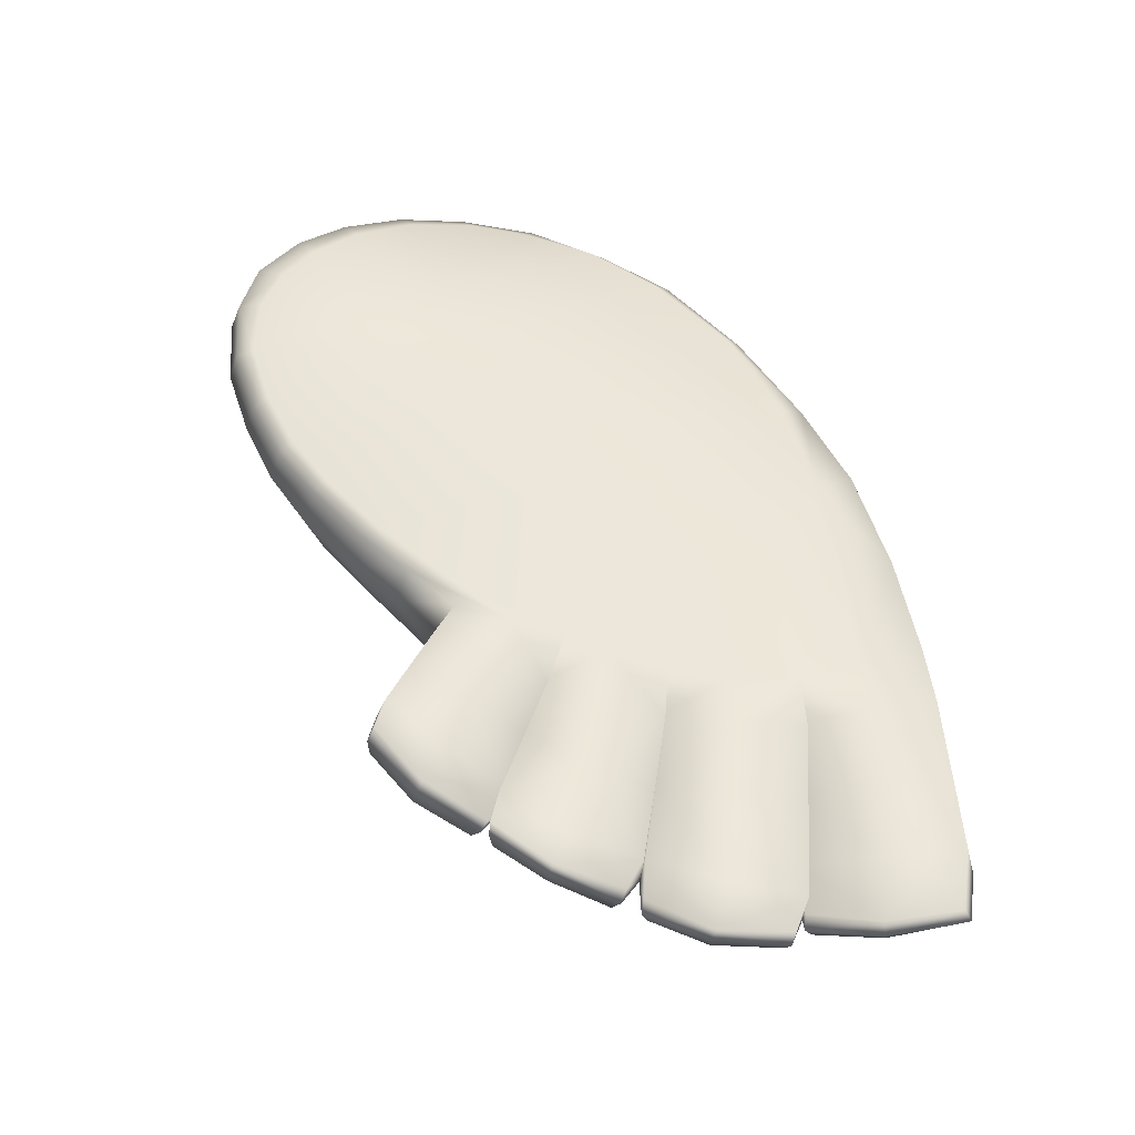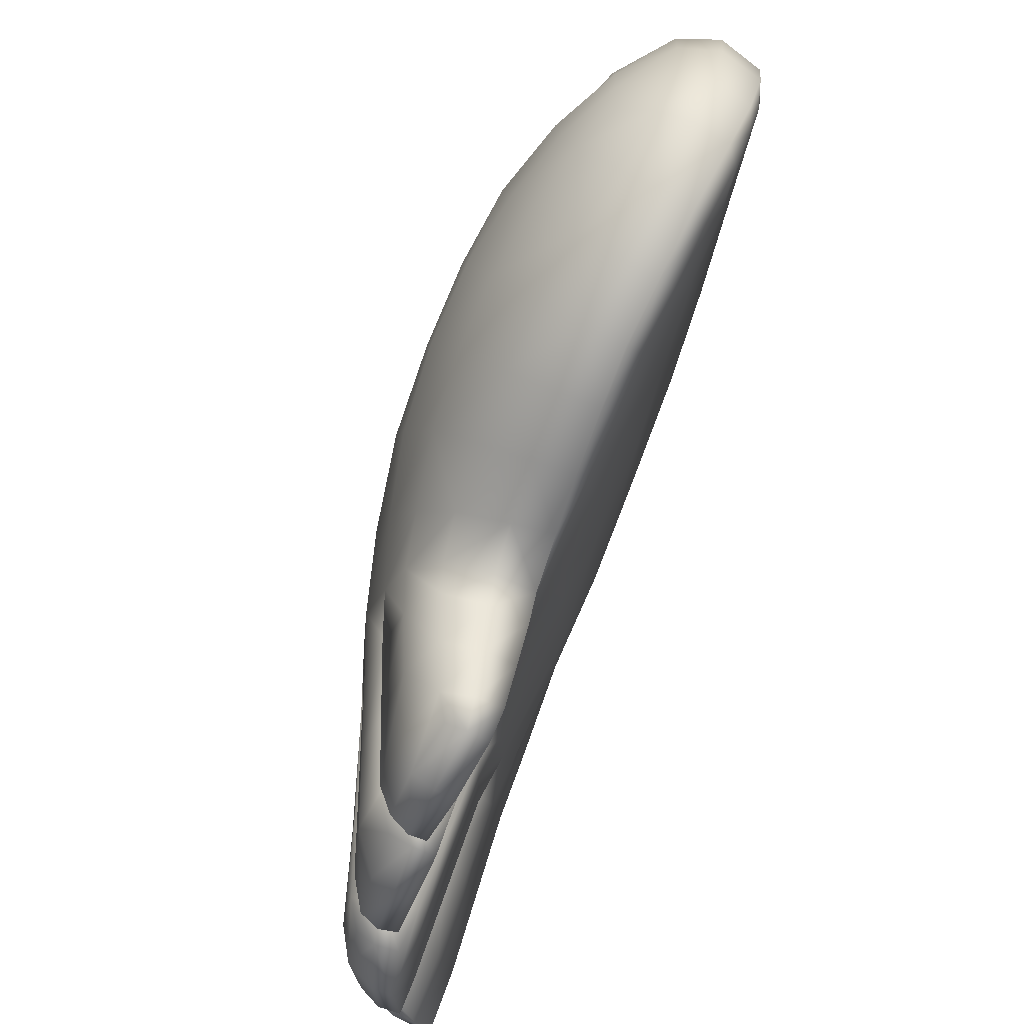
<metadata>
{"format":"obj","ext":"obj","renderer":"f3d","projection":"perspective","resolution":1024,"background":"white","views":[{"elev":-29.4,"azim":-95.0,"up":"+Z"},{"elev":68.5,"azim":-148.8,"up":"+Y"}]}
</metadata>
<code>
g pm0865_31_WingCloseLSkin
v 0.1384 0.1401 -0.002016
v 0.1302 0.1331 -0.03945
v 0.1191 0.1371 -0.03679
v 0.127 0.1436 0.003086
v 0.1184 0.1608 -0.045
v 0.1447 0.1521 0.03626
v 0.1237 0.1641 -0.003512
v 0.128 0.1698 0.03294
v 0.1195 0.1823 -0.04978
v 0.1229 0.1887 -0.001578
v 0.1265 0.2295 0.02964
v 0.1201 0.2065 -0.05063
v 0.124 0.2126 0.0002613
v 0.1211 0.2295 -0.04645
v 0.1243 0.2343 0.0009489
v 0.1223 0.2504 -0.03992
v 0.1248 0.2552 0.0002551
v 0.1225 0.2662 -0.03566
v 0.1325 0.1554 0.04261
v 0.1395 0.1715 0.07615
v 0.1528 0.1689 0.07447
v 0.1579 0.193 0.1111
v 0.1252 0.2759 -0.0007021
v 0.1275 0.2742 0.02508
v 0.1286 0.2898 0.04715
v 0.1216 0.3353 0.006724
v 0.1221 0.3146 -0.008944
v 0.1223 0.2861 -0.02981
v 0.1226 0.3237 -0.01078
v 0.1208 0.3059 -0.02579
v 0.1366 0.3267 -0.01601
v 0.1348 0.3113 -0.02908
v 0.1381 0.3456 -0.0007581
v 0.1242 0.3416 0.004113
v 0.1259 0.3587 0.02176
v 0.1392 0.3624 0.01753
v 0.14 0.3755 0.03571
v 0.1217 0.3541 0.02472
v 0.1227 0.3671 0.04093
v 0.1273 0.3726 0.03833
v 0.1279 0.3832 0.05881
v 0.1405 0.3862 0.05712
v 0.1412 0.3942 0.08086
v 0.1292 0.3915 0.08244
v 0.1305 0.3923 0.1069
v 0.1437 0.3956 0.1068
v 0.1472 0.3899 0.1267
v 0.1248 0.3851 0.08332
v 0.1228 0.378 0.06119
v 0.1295 0.3246 0.08987
v 0.1297 0.3059 0.06892
v 0.1334 0.2636 0.08542
v 0.1296 0.2443 0.06209
v 0.1345 0.1814 0.07422
v 0.1396 0.2003 0.1097
v 0.1344 0.2874 0.1075
v 0.1354 0.3138 0.1268
v 0.1436 0.2272 0.1367
v 0.1298 0.3457 0.1065
v 0.1494 0.2216 0.1398
v 0.1451 0.1947 0.1113
v 0.1614 0.2203 0.1396
v 0.1636 0.246 0.1572
v 0.1467 0.2526 0.1538
v 0.1521 0.2479 0.1564
v 0.154 0.2769 0.1687
v 0.166 0.2769 0.1683
v 0.1664 0.3082 0.172
v 0.127 0.3836 0.1064
v 0.1307 0.3763 0.1235
v 0.1347 0.3651 0.1385
v 0.1331 0.386 0.1267
v 0.1383 0.3714 0.1454
v 0.1442 0.354 0.1591
v 0.1536 0.3752 0.1462
v 0.16 0.3585 0.16
v 0.1644 0.3353 0.1691
v 0.1399 0.3482 0.1526
v 0.1448 0.3268 0.1627
v 0.1501 0.3316 0.1691
v 0.1478 0.3026 0.1663
v 0.1537 0.3056 0.1725
v 0.1484 0.2795 0.1633
v 0.1426 0.14 -0.04365
v 0.1302 0.1331 -0.03945
v 0.1384 0.1401 -0.002016
v 0.152 0.1478 -0.005129
v 0.1578 0.1586 -0.04831
v 0.1447 0.1521 0.03626
v 0.1679 0.1659 -0.009671
v 0.1743 0.177 0.03024
v 0.1791 0.1849 -0.01388
v 0.1675 0.1792 -0.04992
v 0.1759 0.2014 -0.05193
v 0.1581 0.1598 0.03455
v 0.1669 0.1757 0.06949
v 0.1528 0.1689 0.07447
v 0.1579 0.193 0.1111
v 0.1879 0.2082 -0.01666
v 0.1874 0.1975 0.02508
v 0.1914 0.2304 -0.01909
v 0.2028 0.2476 0.01483
v 0.1785 0.2218 -0.05049
v 0.1779 0.2508 -0.04679
v 0.1988 0.2212 0.01992
v 0.1934 0.2123 0.06042
v 0.1898 0.2577 -0.02053
v 0.1831 0.2809 -0.02017
v 0.1721 0.2721 -0.04161
v 0.1809 0.193 0.06495
v 0.1866 0.2123 0.1025
v 0.2044 0.2391 0.05279
v 0.1992 0.2742 0.008868
v 0.1709 0.3028 -0.02073
v 0.1773 0.3195 0.001151
v 0.1653 0.2926 -0.03737
v 0.1556 0.3199 -0.01986
v 0.1521 0.309 -0.03326
v 0.1917 0.2969 0.003899
v 0.2036 0.2914 0.03766
v 0.1366 0.3267 -0.01601
v 0.1348 0.3113 -0.02908
v 0.1381 0.3456 -0.0007581
v 0.1596 0.3366 -0.001335
v 0.1604 0.3549 0.01825
v 0.1392 0.3624 0.01753
v 0.14 0.3755 0.03571
v 0.1965 0.3135 0.03047
v 0.208 0.267 0.04494
v 0.2087 0.2855 0.07356
v 0.1808 0.3369 0.02335
v 0.1815 0.3521 0.04623
v 0.16 0.3701 0.03873
v 0.159 0.382 0.05989
v 0.1405 0.3862 0.05712
v 0.1412 0.3942 0.08086
v 0.205 0.3088 0.06379
v 0.1972 0.3306 0.05541
v 0.2028 0.3264 0.08766
v 0.1933 0.3461 0.07858
v 0.1796 0.365 0.06933
v 0.1757 0.3754 0.09039
v 0.1576 0.3899 0.08293
v 0.1567 0.3918 0.1065
v 0.1437 0.3956 0.1068
v 0.1472 0.3899 0.1267
v 0.1599 0.387 0.1238
v 0.1536 0.3752 0.1462
v 0.1706 0.3818 0.1056
v 0.1763 0.3764 0.1159
v 0.1869 0.3608 0.09898
v 0.1675 0.3733 0.1408
v 0.1742 0.3562 0.1538
v 0.16 0.3585 0.16
v 0.1644 0.3353 0.1691
v 0.1833 0.3618 0.1276
v 0.1948 0.3455 0.1091
v 0.198 0.3267 0.1203
v 0.1782 0.3333 0.1621
v 0.1664 0.3082 0.172
v 0.1893 0.343 0.1384
v 0.1924 0.3215 0.1463
v 0.1798 0.3084 0.1648
v 0.1796 0.2805 0.1624
v 0.166 0.2769 0.1683
v 0.1636 0.246 0.1572
v 0.1913 0.3044 0.1505
v 0.207 0.305 0.09876
v 0.1984 0.3056 0.1305
v 0.2034 0.283 0.1097
v 0.195 0.2832 0.1396
v 0.1876 0.2646 0.147
v 0.187 0.2833 0.154
v 0.1775 0.2517 0.1529
v 0.1755 0.2258 0.1357
v 0.1614 0.2203 0.1396
v 0.2061 0.26 0.08365
v 0.1981 0.2589 0.1214
v 0.1988 0.233 0.09469
v 0.1875 0.238 0.1312
v 0.1724 0.1988 0.1078
v 0.1398 0.2753 -0.05391
v 0.1467 0.2695 -0.03939
v 0.1225 0.2662 -0.03566
v 0.1194 0.2718 -0.05381
v 0.1283 0.2835 -0.08005
v 0.1223 0.2504 -0.03992
v 0.1135 0.2806 -0.07828
v 0.1169 0.2917 -0.1062
v 0.1204 0.2521 -0.0605
v 0.1208 0.2307 -0.06665
v 0.1211 0.2295 -0.04645
v 0.1154 0.2586 -0.08805
v 0.1076 0.2894 -0.1027
v 0.1417 0.2287 -0.07434
v 0.1485 0.2278 -0.05769
v 0.1161 0.2355 -0.0955
v 0.1314 0.2346 -0.1012
v 0.1211 0.2405 -0.128
v 0.1115 0.2404 -0.1243
v 0.1044 0.2925 -0.1159
v 0.1127 0.2925 -0.1172
v 0.1129 0.272 -0.1305
v 0.1058 0.2713 -0.1292
v 0.1147 0.2479 -0.139
v 0.1103 0.2651 -0.1156
v 0.1083 0.2468 -0.1362
v 0.1485 0.2278 -0.05769
v 0.1785 0.2218 -0.05049
v 0.1417 0.2287 -0.07434
v 0.1654 0.2281 -0.07129
v 0.1314 0.2346 -0.1012
v 0.1667 0.2549 -0.06469
v 0.1779 0.2508 -0.04679
v 0.1487 0.237 -0.0991
v 0.1211 0.2405 -0.128
v 0.1616 0.2762 -0.05774
v 0.1721 0.2721 -0.04161
v 0.1398 0.2753 -0.05391
v 0.1467 0.2695 -0.03939
v 0.1283 0.2835 -0.08005
v 0.1509 0.2618 -0.0907
v 0.1351 0.2686 -0.1167
v 0.1466 0.2831 -0.08217
v 0.1316 0.2899 -0.1066
v 0.1169 0.2917 -0.1062
v 0.1127 0.2925 -0.1172
v 0.132 0.246 -0.1269
v 0.1222 0.2504 -0.1377
v 0.1147 0.2479 -0.139
v 0.1129 0.272 -0.1305
v 0.1218 0.2719 -0.1291
v 0.1219 0.2908 -0.1171
v 0.1371 0.1849 -0.0791
v 0.1395 0.1826 -0.06588
v 0.1195 0.1823 -0.04978
v 0.1205 0.1842 -0.06708
v 0.1282 0.1865 -0.105
v 0.1163 0.1612 -0.06371
v 0.1184 0.1608 -0.045
v 0.1159 0.186 -0.09607
v 0.1194 0.1882 -0.131
v 0.1147 0.1346 -0.06009
v 0.1191 0.1371 -0.03679
v 0.1099 0.1614 -0.09344
v 0.1242 0.1311 -0.0637
v 0.1302 0.1331 -0.03945
v 0.107 0.1338 -0.09054
v 0.09926 0.133 -0.121
v 0.1156 0.1304 -0.09547
v 0.1071 0.1297 -0.1272
v 0.1007 0.1336 -0.1467
v 0.1035 0.1616 -0.1232
v 0.1112 0.1877 -0.1251
v 0.09406 0.1372 -0.1455
v 0.1066 0.1616 -0.1506
v 0.09869 0.163 -0.1485
v 0.112 0.1871 -0.1475
v 0.106 0.1878 -0.1439
v 0.1295 0.3164 -0.04072
v 0.1348 0.3113 -0.02908
v 0.1208 0.3059 -0.02579
v 0.1162 0.3124 -0.03823
v 0.1222 0.324 -0.05708
v 0.1223 0.2861 -0.02981
v 0.1108 0.3206 -0.05477
v 0.1149 0.3317 -0.07344
v 0.1184 0.2923 -0.0463
v 0.1195 0.272 -0.05623
v 0.1225 0.2662 -0.03566
v 0.1054 0.3288 -0.07131
v 0.1107 0.3346 -0.08498
v 0.1137 0.3004 -0.06603
v 0.1395 0.2732 -0.05985
v 0.1467 0.2695 -0.03939
v 0.1163 0.2794 -0.078
v 0.1306 0.281 -0.08284
v 0.113 0.2869 -0.09976
v 0.1217 0.2888 -0.1058
v 0.109 0.3085 -0.08575
v 0.1031 0.3324 -0.08349
v 0.1123 0.3171 -0.1026
v 0.1051 0.3155 -0.1012
v 0.1155 0.2953 -0.1149
v 0.1095 0.293 -0.1132
v 0.1675 0.1792 -0.04992
v 0.1362 0.1806 -0.07992
v 0.1395 0.1826 -0.06588
v 0.1568 0.1805 -0.07528
v 0.1244 0.1839 -0.1112
v 0.1644 0.2046 -0.07564
v 0.1759 0.2014 -0.05193
v 0.1785 0.2218 -0.05049
v 0.1401 0.1852 -0.1097
v 0.1126 0.1871 -0.1425
v 0.1234 0.1899 -0.1442
v 0.1081 0.1926 -0.1544
v 0.1653 0.2259 -0.07241
v 0.1477 0.2098 -0.1075
v 0.131 0.2149 -0.1393
v 0.1168 0.1934 -0.152
v 0.1218 0.2175 -0.15
v 0.1102 0.2186 -0.153
v 0.114 0.2413 -0.1432
v 0.1429 0.2306 -0.07253
v 0.1485 0.2278 -0.05769
v 0.1312 0.2359 -0.1011
v 0.1477 0.2316 -0.1027
v 0.1194 0.2413 -0.1297
v 0.1301 0.2372 -0.133
v 0.1221 0.2383 -0.142
v 0.1429 0.2306 -0.07253
v 0.1485 0.2278 -0.05769
v 0.1211 0.2295 -0.04645
v 0.1199 0.2306 -0.06468
v 0.1312 0.2359 -0.1011
v 0.1201 0.2065 -0.05063
v 0.1137 0.2355 -0.09508
v 0.1194 0.2413 -0.1297
v 0.1189 0.206 -0.06817
v 0.1195 0.1823 -0.04978
v 0.1186 0.1807 -0.0693
v 0.112 0.2102 -0.1007
v 0.1362 0.1806 -0.07992
v 0.1395 0.1826 -0.06588
v 0.1109 0.1838 -0.104
v 0.1244 0.1839 -0.1112
v 0.1126 0.1871 -0.1425
v 0.1032 0.1868 -0.1388
v 0.1081 0.1926 -0.1544
v 0.1052 0.2144 -0.1331
v 0.1022 0.2184 -0.1517
v 0.1074 0.2405 -0.1255
v 0.1054 0.2415 -0.141
v 0.114 0.2413 -0.1432
v 0.1102 0.2186 -0.153
v 0.1003 0.1922 -0.1525
v 0.1675 0.1792 -0.04992
v 0.1395 0.1826 -0.06588
v 0.1371 0.1849 -0.0791
v 0.1565 0.18 -0.07347
v 0.1282 0.1865 -0.105
v 0.1499 0.157 -0.07337
v 0.1578 0.1586 -0.04831
v 0.1422 0.1817 -0.1041
v 0.1194 0.1882 -0.131
v 0.1359 0.1375 -0.06862
v 0.1426 0.14 -0.04365
v 0.1302 0.1331 -0.03945
v 0.1242 0.1311 -0.0637
v 0.1156 0.1304 -0.09547
v 0.1368 0.1571 -0.1047
v 0.1255 0.1356 -0.1004
v 0.1151 0.1336 -0.1322
v 0.1071 0.1297 -0.1272
v 0.1007 0.1336 -0.1467
v 0.1278 0.1834 -0.1347
v 0.112 0.1871 -0.1475
v 0.1236 0.1571 -0.136
v 0.1191 0.1835 -0.1462
v 0.1066 0.1616 -0.1506
v 0.1143 0.1597 -0.1484
v 0.1086 0.1362 -0.1447
v 0.1467 0.2695 -0.03939
v 0.1721 0.2721 -0.04161
v 0.1395 0.2732 -0.05985
v 0.1608 0.2777 -0.06052
v 0.1306 0.281 -0.08284
v 0.1562 0.298 -0.05263
v 0.1653 0.2926 -0.03737
v 0.1465 0.286 -0.08307
v 0.1217 0.2888 -0.1058
v 0.1322 0.2943 -0.1056
v 0.1155 0.2953 -0.1149
v 0.1454 0.3148 -0.0448
v 0.1521 0.309 -0.03326
v 0.1348 0.3113 -0.02908
v 0.1295 0.3164 -0.04072
v 0.1354 0.3231 -0.06129
v 0.1222 0.324 -0.05708
v 0.1254 0.3314 -0.07777
v 0.1149 0.3317 -0.07344
v 0.1107 0.3346 -0.08498
v 0.1436 0.3059 -0.07193
v 0.131 0.3137 -0.09124
v 0.1233 0.298 -0.113
v 0.1213 0.3182 -0.1021
v 0.1123 0.3171 -0.1026
v 0.1184 0.3335 -0.08608
g pm0865_31_WingCloseLSkin_0
f 3 2 1
f 4 3 1
f 3 4 5
f 4 1 6
f 4 7 5
f 8 7 4
f 9 5 7
f 10 9 7
f 10 7 8
f 8 11 10
f 9 10 12
f 10 13 12
f 11 13 10
f 12 13 14
f 13 15 14
f 11 15 13
f 14 15 16
f 15 17 16
f 17 15 11
f 16 17 18
f 19 4 6
f 19 8 4
f 19 6 20
f 19 20 8
f 6 21 20
f 20 21 22
f 17 23 18
f 24 17 11
f 24 23 17
f 24 11 25
f 24 26 23
f 24 25 26
f 18 23 27
f 26 27 23
f 28 18 27
f 27 29 28
f 29 27 26
f 29 30 28
f 31 30 29
f 31 32 30
f 33 31 29
f 34 33 29
f 34 29 26
f 34 35 33
f 34 26 35
f 35 36 33
f 37 36 35
f 25 38 26
f 26 38 35
f 35 38 39
f 39 38 25
f 40 37 35
f 40 35 39
f 40 41 37
f 40 39 41
f 41 42 37
f 43 42 41
f 44 43 41
f 44 45 43
f 45 46 43
f 47 46 45
f 44 41 48
f 44 48 45
f 39 49 41
f 41 49 48
f 50 49 39
f 48 49 50
f 51 39 25
f 51 50 39
f 51 25 52
f 51 52 50
f 25 53 52
f 11 53 25
f 11 8 53
f 8 54 53
f 52 53 54
f 20 54 8
f 55 52 54
f 55 54 20
f 52 56 50
f 52 55 56
f 50 56 57
f 57 56 58
f 55 58 56
f 59 50 57
f 59 48 50
f 60 58 55
f 61 55 20
f 61 60 55
f 61 20 22
f 61 22 60
f 22 62 60
f 60 62 63
f 64 58 60
f 64 57 58
f 65 60 63
f 65 64 60
f 65 63 66
f 65 66 64
f 63 67 66
f 66 67 68
f 59 69 48
f 48 69 45
f 59 70 69
f 45 69 70
f 59 71 70
f 59 57 71
f 72 45 70
f 72 70 71
f 72 47 45
f 72 73 47
f 73 72 71
f 73 71 74
f 73 75 47
f 73 74 75
f 74 76 75
f 77 76 74
f 57 78 71
f 71 78 74
f 74 78 79
f 79 78 57
f 80 77 74
f 80 74 79
f 81 79 57
f 80 79 81
f 80 82 77
f 82 80 81
f 82 68 77
f 82 66 68
f 82 81 66
f 83 81 57
f 81 83 66
f 57 64 83
f 66 83 64
f 86 85 84
f 87 86 84
f 87 84 88
f 89 86 87
f 90 87 88
f 87 90 91
f 88 92 90
f 91 90 92
f 88 93 92
f 93 94 92
f 95 89 87
f 95 87 91
f 95 96 89
f 95 91 96
f 96 97 89
f 98 97 96
f 94 99 92
f 100 91 92
f 100 92 99
f 99 94 101
f 99 101 102
f 94 103 101
f 101 103 104
f 105 100 99
f 105 99 102
f 100 106 91
f 100 105 106
f 107 101 104
f 102 101 107
f 107 104 108
f 104 109 108
f 106 110 91
f 111 110 106
f 91 110 96
f 96 110 111
f 105 112 106
f 105 102 112
f 113 102 107
f 113 107 108
f 108 109 114
f 108 114 115
f 109 116 114
f 114 116 117
f 115 114 117
f 116 118 117
f 119 113 108
f 119 108 115
f 113 120 102
f 113 119 120
f 117 118 121
f 118 122 121
f 117 121 123
f 124 117 123
f 124 115 117
f 124 123 125
f 124 125 115
f 123 126 125
f 125 126 127
f 119 115 128
f 119 128 120
f 120 129 102
f 130 129 120
f 102 129 112
f 112 129 130
f 125 131 115
f 115 131 128
f 132 131 125
f 128 131 132
f 133 125 127
f 133 132 125
f 133 127 134
f 133 134 132
f 127 135 134
f 134 135 136
f 137 120 128
f 137 130 120
f 138 137 128
f 138 128 132
f 137 138 139
f 137 139 130
f 138 132 140
f 138 140 139
f 134 141 132
f 132 141 140
f 142 141 134
f 140 141 142
f 143 134 136
f 143 142 134
f 143 136 144
f 143 144 142
f 136 145 144
f 144 145 146
f 147 144 146
f 147 146 148
f 144 149 142
f 150 149 144
f 147 150 144
f 142 149 150
f 151 140 142
f 151 142 150
f 152 147 148
f 147 152 150
f 152 148 153
f 148 154 153
f 153 154 155
f 152 156 150
f 151 150 156
f 152 153 156
f 151 157 140
f 157 151 156
f 157 156 158
f 157 139 140
f 157 158 139
f 159 153 155
f 159 155 160
f 153 161 156
f 156 161 158
f 162 161 153
f 159 162 153
f 158 161 162
f 163 159 160
f 159 163 162
f 163 160 164
f 160 165 164
f 164 165 166
f 163 167 162
f 163 164 167
f 158 168 139
f 139 168 130
f 169 158 162
f 169 162 167
f 170 168 158
f 130 168 170
f 169 170 158
f 171 169 167
f 169 171 170
f 171 167 172
f 164 173 167
f 167 173 172
f 172 173 164
f 174 164 166
f 174 172 164
f 174 166 175
f 174 175 172
f 166 176 175
f 175 176 98
f 177 130 170
f 177 112 130
f 171 178 170
f 171 172 178
f 177 170 178
f 177 179 112
f 179 177 178
f 179 106 112
f 179 111 106
f 179 178 111
f 172 180 178
f 175 180 172
f 178 180 111
f 111 180 175
f 181 175 98
f 181 111 175
f 181 98 96
f 181 96 111
f 184 183 182
f 185 184 182
f 185 182 186
f 187 184 185
f 188 185 186
f 188 186 189
f 190 187 185
f 190 185 188
f 190 191 187
f 191 192 187
f 193 190 188
f 191 190 193
f 194 188 189
f 193 188 194
f 191 195 192
f 195 196 192
f 195 191 197
f 197 191 193
f 198 195 197
f 198 197 199
f 197 193 200
f 197 200 199
f 194 189 201
f 189 202 201
f 201 202 203
f 204 201 203
f 194 201 204
f 204 203 205
f 193 194 206
f 193 206 200
f 206 194 204
f 206 204 200
f 207 199 200
f 207 205 199
f 204 205 207
f 204 207 200
f 210 209 208
f 210 211 209
f 211 210 212
f 213 209 211
f 213 214 209
f 215 211 212
f 213 211 215
f 215 212 216
f 217 214 213
f 217 218 214
f 219 218 217
f 219 220 218
f 221 219 217
f 213 222 217
f 222 213 215
f 222 215 223
f 222 224 217
f 224 221 217
f 222 223 224
f 224 225 221
f 223 225 224
f 225 226 221
f 226 225 227
f 215 216 228
f 215 228 223
f 228 216 229
f 223 228 229
f 216 230 229
f 231 229 230
f 231 232 229
f 231 227 232
f 232 223 229
f 225 233 227
f 233 225 223
f 227 233 232
f 232 233 223
f 236 235 234
f 237 236 234
f 237 234 238
f 239 236 237
f 239 240 236
f 241 237 238
f 239 237 241
f 241 238 242
f 239 243 240
f 243 244 240
f 245 239 241
f 243 239 245
f 243 246 244
f 246 247 244
f 243 248 246
f 248 243 245
f 248 245 249
f 248 250 246
f 248 249 250
f 249 251 250
f 252 251 249
f 245 241 253
f 245 253 249
f 254 241 242
f 241 254 253
f 255 252 249
f 256 252 255
f 253 257 249
f 257 255 249
f 257 256 255
f 253 254 257
f 257 258 256
f 242 258 259
f 254 242 259
f 257 259 258
f 254 259 257
f 262 261 260
f 263 262 260
f 263 260 264
f 265 262 263
f 266 263 264
f 266 264 267
f 268 265 263
f 268 263 266
f 268 269 265
f 269 270 265
f 271 266 267
f 271 267 272
f 273 268 266
f 269 268 273
f 269 274 270
f 274 275 270
f 269 276 274
f 276 269 273
f 276 277 274
f 276 278 277
f 276 273 278
f 278 279 277
f 273 266 280
f 266 271 280
f 273 280 278
f 271 272 281
f 281 272 282
f 280 271 283
f 271 281 283
f 283 281 282
f 280 283 278
f 283 282 284
f 285 284 279
f 285 279 278
f 283 284 285
f 283 285 278
f 288 287 286
f 287 289 286
f 289 287 290
f 291 286 289
f 291 292 286
f 293 292 291
f 294 289 290
f 291 289 294
f 294 290 295
f 294 295 296
f 296 295 297
f 298 293 291
f 299 291 294
f 291 299 298
f 294 296 300
f 299 294 300
f 296 297 301
f 300 296 301
f 302 301 297
f 302 300 301
f 303 302 297
f 303 304 302
f 305 293 298
f 305 306 293
f 307 305 298
f 299 308 298
f 308 307 298
f 299 300 308
f 308 309 307
f 300 310 308
f 308 310 309
f 302 310 300
f 309 310 304
f 304 311 302
f 310 311 304
f 302 311 310
f 314 313 312
f 315 314 312
f 315 312 316
f 317 314 315
f 318 315 316
f 318 316 319
f 320 317 315
f 320 315 318
f 320 321 317
f 320 322 321
f 323 320 318
f 322 320 323
f 322 324 321
f 324 325 321
f 324 322 326
f 326 322 323
f 327 324 326
f 327 326 328
f 326 329 328
f 326 323 329
f 330 328 329
f 323 318 331
f 323 331 329
f 331 332 329
f 318 333 331
f 331 333 332
f 333 318 319
f 333 319 334
f 333 334 332
f 319 335 334
f 332 334 335
f 332 335 336
f 332 336 330
f 332 337 329
f 332 330 337
f 337 330 329
f 340 339 338
f 340 338 341
f 342 340 341
f 341 338 343
f 338 344 343
f 345 342 341
f 345 346 342
f 343 344 347
f 344 348 347
f 347 348 349
f 350 347 349
f 347 350 351
f 343 352 341
f 352 345 341
f 343 347 353
f 353 347 351
f 352 343 353
f 353 351 354
f 352 353 354
f 351 355 354
f 354 355 356
f 345 357 346
f 346 357 358
f 352 359 345
f 352 354 359
f 359 357 345
f 357 360 358
f 360 357 359
f 361 358 360
f 361 360 362
f 361 362 356
f 362 360 359
f 359 354 363
f 354 356 363
f 362 359 363
f 362 363 356
f 366 365 364
f 366 367 365
f 367 366 368
f 369 365 367
f 369 370 365
f 371 367 368
f 369 367 371
f 371 368 372
f 371 372 373
f 373 372 374
f 375 370 369
f 375 376 370
f 377 376 375
f 378 377 375
f 378 375 379
f 379 375 369
f 380 378 379
f 380 379 381
f 382 380 381
f 382 381 383
f 384 369 371
f 379 369 384
f 384 371 373
f 379 384 381
f 384 373 385
f 384 385 381
f 386 385 373
f 373 374 386
f 386 387 385
f 387 386 374
f 387 381 385
f 388 387 374
f 388 383 387
f 381 389 383
f 383 389 387
f 387 389 381

</code>
